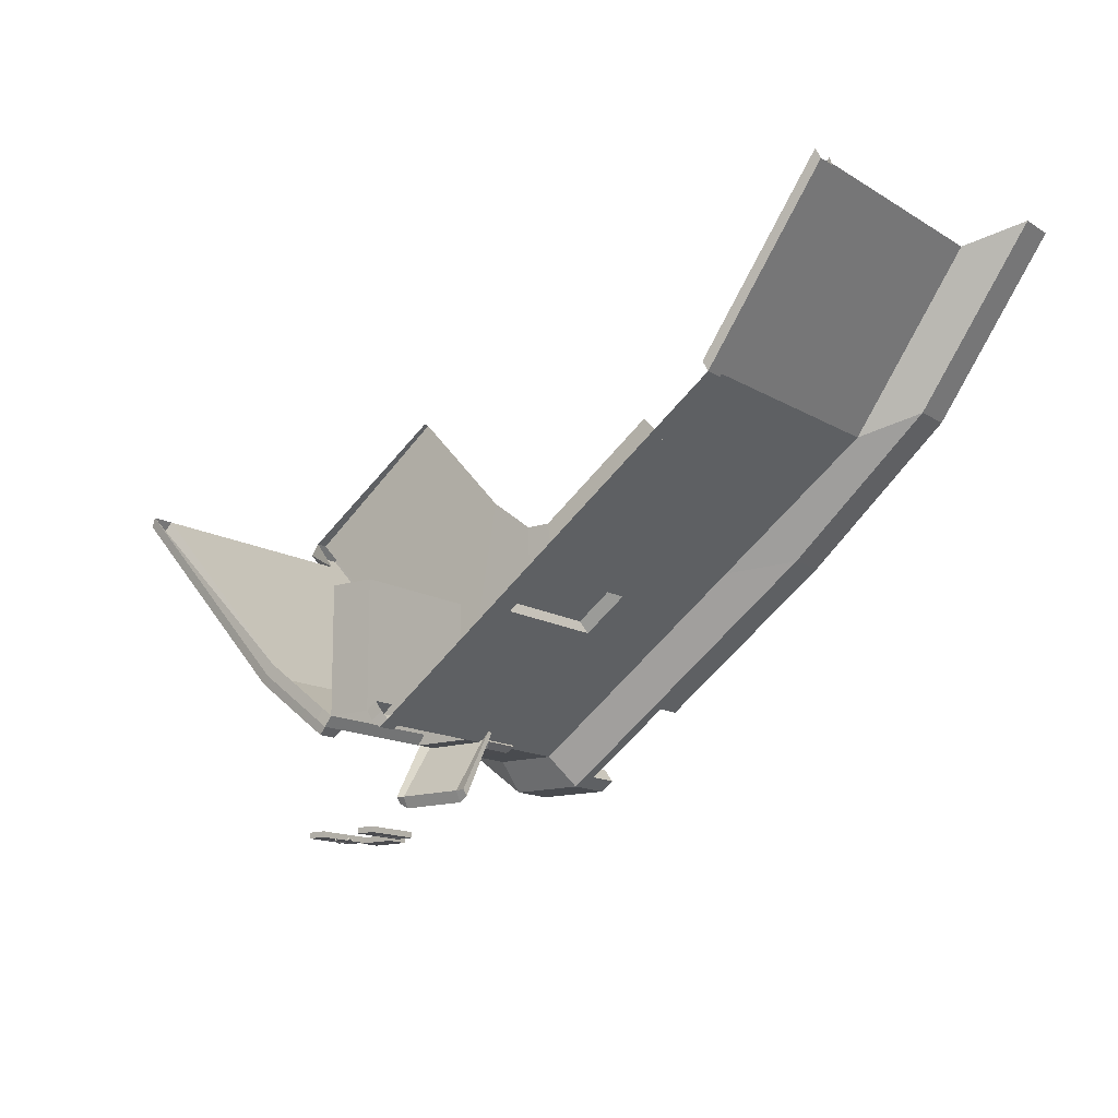
<metadata>
{"format":"obj","ext":"obj","renderer":"f3d","projection":"perspective","resolution":1024,"background":"white","views":[{"elev":-14.3,"azim":37.7,"up":"+Z"}]}
</metadata>
<code>
g default
v -1.745 9.24 3.215
v -1.752 8.778 4.102
v -1.664 12.4 8.29
v -1.668 12.1 8.869
v 3.911 12.28 8.272
v 3.907 11.98 8.851
v 3.83 9.124 3.198
v 3.823 8.662 4.084
v -2.485 9.181 3.661
v -2.491 8.797 4.156
v -2.413 11.77 9.248
v -2.409 12.03 8.925
v 4.644 11.88 8.903
v 4.64 11.63 9.226
v 4.562 8.65 4.134
v 4.569 9.034 3.639
g pCube2
f 9 10 11 12
f 3 4 6 5
f 13 14 15 16
f 7 8 2 1
f 2 8 6 4
f 7 1 3 5
f 1 2 10 9
f 2 4 11 10
f 4 3 12 11
f 3 1 9 12
f 5 6 14 13
f 6 8 15 14
f 8 7 16 15
f 7 5 13 16
g default
v -1.097 12.74 8.905
v -1.624 12.37 8.405
v 3.523 12.74 8.905
v 4.051 12.37 8.405
v -1.097 15.21 8.905
v -1.624 15.58 8.405
v 3.523 15.21 8.905
v 4.051 15.58 8.405
v -1.097 15.21 7.905
v 3.523 15.21 7.905
v -1.097 12.74 7.905
v 3.523 12.74 7.905
g pCube3
f 17 18 20 19
f 18 17 21 22
f 19 20 24 23
f 22 21 23 24
f 22 25 27 18
f 25 22 24 26
f 26 24 20 28
f 18 27 28 20
f 17 19 23 21
f 25 26 28 27
g default
v -2.225 4.455 0.4319
v -2.225 4.455 -0.01035
v 0.7455 4.455 0.4319
v 0.7455 4.455 -0.01035
v -2.225 6.175 0.4319
v -2.225 6.175 -0.01035
v 0.7455 6.175 0.4319
v 0.7455 6.175 -0.01035
g polySurface2
f 34 33 35 36
f 30 29 33 34
f 31 32 36 35
f 30 29 33 34
f 31 29 30 32
f 32 30 34 36
g default
v 3.868 0.9964 9.765
v 9.449 0.9964 13.81
v 4.455 14.13 8.955
v 10.04 14.13 13
v 4.455 0.9964 8.955
v 10.04 0.9964 13
v 3.567 0.9964 8.311
v 2.98 9.98 9.121
v 3.567 9.98 8.311
v 1.112 9.98 8.329
v -2.221 14.13 9.004
v -7.743 14.13 13.13
v -2.221 0.9964 9.004
v -7.743 0.9964 13.13
v -1.343 0.9964 8.347
v -0.744 9.98 9.148
v -1.343 9.98 8.347
v 3.567 10.8 8.311
v 1.112 10.8 8.329
v -1.343 10.8 8.347
v 10.04 20.74 13
v 4.455 20.74 8.955
v 3.567 20.74 8.311
v 1.112 20.74 8.329
v -2.221 20.74 9.004
v -7.743 20.74 13.13
v -1.343 20.74 8.347
v -21.72 0.9964 28.36
v -21.72 14.95 28.36
v -21.72 20.74 28.36
v 21.37 0.9964 21.22
v 21.37 14.13 21.22
v 21.37 20.74 21.22
v 12.79 22.72 11.71
v 5.929 22.72 6.734
v 4.838 22.72 5.943
v 1.822 22.72 5.966
v -2.274 22.72 6.794
v -9.058 22.72 11.87
v -1.194 22.72 5.988
v -26.23 22.72 30.57
v -25.49 22.72 31.56
v 26.71 22.72 21.8
v 5.208 23.76 7.729
v 12.07 23.76 12.7
v 12.79 23.76 11.71
v 5.929 23.76 6.734
v 4.838 23.76 5.943
v 4.117 23.76 6.938
v 1.822 23.76 5.966
v 1.829 23.76 6.955
v -1.538 23.76 7.778
v -2.274 23.76 6.794
v -9.058 23.76 11.87
v -8.322 23.76 12.85
v -0.4587 23.76 6.972
v -1.194 23.76 5.988
v -26.23 23.76 30.57
v -25.49 23.76 31.56
v 26.71 23.76 21.8
v 5.208 26.32 7.729
v 5.929 26.32 6.734
v 4.838 26.32 5.943
v 4.117 26.32 6.938
v 1.822 26.32 5.966
v 1.829 26.32 6.955
v -1.538 26.32 7.778
v -0.4587 26.32 6.972
v -1.194 26.32 5.988
v -2.274 26.32 6.794
v -8.322 25.9 12.85
v -9.058 25.9 11.87
v -26.23 25.9 30.57
v -25.49 25.9 31.56
v 12.07 25.8 12.7
v 12.79 25.8 11.71
v 26.71 25.8 21.8
v 5.024 23.48 32
v 1.792 23.48 29.65
v 1.278 23.48 29.28
v 0.1995 23.48 29.29
v -1.387 23.48 29.68
v -4.585 23.48 32.07
v -0.8788 23.48 29.3
v -12.68 22.99 40.88
v -12.68 23.48 40.88
v 11.59 23.48 36.75
v 1.12 9.98 9.434
v 3.055 -0.9473 19.33
v 3.055 9.845 19.33
v -0.6694 -0.9473 19.36
v -0.6694 9.845 19.36
v 1.159 9.858 14.66
v 1.195 9.845 19.64
v 4.455 -0.8593 8.955
v 10.04 -0.8593 13
v 9.449 -0.8593 13.81
v 3.567 -0.8593 8.311
v 21.37 -0.8593 21.22
v -2.221 -0.8593 9.004
v -7.144 -0.8593 13.93
v -7.743 -0.8593 13.13
v -1.343 -0.8593 8.347
v -21.72 -0.8593 28.36
v 4.455 0.9964 8.955
v 10.04 0.9964 13
v 10.04 -0.8593 13
v 4.455 -0.8593 8.955
v 3.567 0.9964 8.311
v 3.567 -0.8593 8.311
v 21.37 0.9964 21.22
v 21.37 -0.8593 21.22
v 3.868 0.9964 9.765
v 9.449 0.9964 13.81
v 9.449 -0.8593 13.81
v 2.98 0.9964 9.121
v -2.221 0.9964 9.004
v -7.743 0.9964 13.13
v -2.221 -0.8593 9.004
v -7.743 -0.8593 13.13
v -1.343 0.9964 8.347
v -1.343 -0.8593 8.347
v -21.72 0.9964 28.36
v -21.72 -0.8593 28.36
v 4.931 0.8264 8.299
v 10.51 0.8264 12.35
v 10.51 -0.6893 12.35
v 4.931 -0.6893 8.299
v 4.18 0.8264 7.755
v 4.18 -0.6893 7.755
v 21.71 0.8264 20.46
v 21.71 -0.6893 20.46
v -2.706 0.8264 8.355
v -8.288 0.8264 12.53
v -2.706 -0.6893 8.355
v -8.288 -0.6893 12.53
v -1.964 0.8264 7.8
v -1.964 -0.6893 7.8
v -22.2 0.8264 27.69
v -22.2 -0.6893 27.69
v 14.02 12.25 15.89
v 14.02 2.598 15.89
v 17.39 12.25 18.33
v 17.39 2.598 18.33
v 13.8 11.52 16.73
v 13.8 3.325 16.73
v 16.65 11.52 18.81
v 16.65 3.325 18.81
v 33.72 14.13 30.17
v 33.72 0.9964 30.17
v 33.72 20.74 30.17
v 38.34 22.72 31.75
v 38.34 23.76 31.75
v 38.34 25.8 31.75
v 33.93 0.9964 30.32
v 34.26 0.8264 29.57
v 33.93 -0.8593 30.32
v 34.26 -0.6893 29.57
v 43.28 14.13 43.53
v 43.28 0.9964 43.53
v 43.28 20.74 43.53
v 47.91 22.72 45.11
v 47.91 23.76 45.11
v 47.91 25.8 45.11
v 43.49 0.9964 43.68
v 43.83 0.8264 42.92
v 43.49 -0.8593 43.68
v 43.83 -0.6893 42.92
v -22.2 0.8264 27.69
v -22.2 -0.6893 27.69
v 2.98 -0.8435 9.121
v 2.98 -0.8435 9.121
v 2.98 -0.8435 9.121
v 2.98 -0.8435 9.121
v 2.98 -0.8435 9.121
v -0.744 -0.8356 9.148
v -0.744 -0.8356 9.148
v -0.744 -0.8356 9.148
v -0.744 -0.8356 9.148
v 21.37 0.9964 21.22
v 21.37 0.9964 21.22
v 21.37 0.9964 21.22
v 21.37 0.9964 21.22
v 26.71 23.76 21.8
v 26.71 23.76 21.8
v 26.71 23.76 21.8
v 26.71 23.76 21.8
v 26.71 23.76 21.8
v 26.71 25.8 21.8
v 26.71 25.8 21.8
v 26.71 25.8 21.8
v 21.37 -0.8593 21.22
v 4.455 -0.8593 8.955
v 3.868 -0.8593 9.765
v 2.98 -0.8435 9.121
v 3.567 -0.8593 8.311
v -2.221 -0.8593 9.004
v -1.622 -0.8593 9.805
v -7.144 -0.8593 13.93
v -7.743 -0.8593 13.13
v -2.221 -0.8593 9.004
v -1.343 -0.8593 8.347
v -0.744 -0.8356 9.148
v -1.622 -0.8593 9.805
v 3.868 0.9964 9.765
v 2.98 0.9964 9.121
v 2.98 -0.8435 9.121
v 3.868 -0.8593 9.765
v -0.744 -0.8356 9.148
v -1.622 0.9964 9.805
v -1.622 -0.8593 9.805
v 3.868 -0.8593 9.765
v 9.449 -0.8593 13.81
v 9.449 -0.8593 13.81
v 3.868 -0.8593 9.765
v 2.98 -0.8435 9.121
v 3.868 -0.8593 9.765
v 3.868 -0.8593 9.765
g pasted__pCube1 group
f 80 81 82 83
f 39 40 42 41
f 229 230 231 232
f 97 98 99 100
f 39 41 43 45
f 100 99 101 102
f 88 89 90 91
f 47 49 50 48
f 233 234 235 236
f 237 238 239 240
f 103 104 105 106
f 47 53 51 49
f 104 102 101 105
f 52 215 51 53
f 211 44 45 43
f 39 45 54
f 45 46 55 54
f 53 47 56
f 46 53 56 55
f 40 39 58 57
f 39 54 59 58
f 54 55 60 59
f 47 48 62 61
f 56 47 61 63
f 55 56 63 60
f 138 137 140
f 107 108 109 110
f 62 48 65 66
f 182 181 183 184
f 40 57 69 68
f 112 111 226
f 57 58 71 70
f 58 59 72 71
f 59 60 73 72
f 61 62 75 74
f 63 61 74 76
f 60 63 76 73
f 62 66 77 75
f 66 78 77
f 69 57 70 79
f 70 71 83 82
f 71 72 84 83
f 72 73 86 84
f 74 75 90 89
f 76 74 89 93
f 73 76 93 86
f 75 77 94 90
f 77 78 95 94
f 79 70 82 224
f 80 83 98 97
f 83 84 99 98
f 85 80 97 100
f 84 86 101 99
f 87 85 100 102
f 88 92 104 103
f 93 89 106 105
f 89 88 103 106
f 92 87 102 104
f 86 93 105 101
f 91 90 108 107
f 90 94 109 108
f 94 95 110 109
f 95 91 107 110
f 82 81 111 112
f 81 222 227 111
f 223 82 112 225
f 81 80 115 114
f 80 85 116 115
f 85 87 117 116
f 88 91 119 118
f 92 88 118 120
f 87 92 120 117
f 91 95 122 119
f 95 78 121 122
f 221 81 114 123
f 46 45 44 124
f 53 46 124 52
f 44 210 125 126
f 214 52 128 127
f 124 44 126 129
f 52 124 129 128
f 129 126 130
f 128 129 130
f 126 125 127 128
f 125 209 213 127
f 161 162 163 164
f 241 242 243 244
f 208 43 134
f 165 161 164 166
f 162 167 168 163
f 170 169 171 172
f 169 173 174 171
f 51 212 139
f 245 246 247
f 41 42 142 141
f 132 131 144 143
f 43 41 141 145
f 131 134 146 144
f 134 43 145 146
f 42 219 147 142
f 228 132 143 148
f 38 37 149 150
f 248 249 250 251
f 37 207 152 149
f 252 253 254
f 218 38 150
f 133 135 151
f 50 49 153 154
f 136 138 156 155
f 49 51 157 153
f 51 139 158 157
f 139 136 155 158
f 64 50 154 159
f 138 140 160 156
f 140 64 159 160
f 141 142 162 161
f 145 141 161 165
f 144 146 166 164
f 146 145 165 166
f 142 147 167 162
f 154 153 169 170
f 155 156 172 171
f 153 157 173 169
f 157 158 174 173
f 158 155 171 174
f 159 154 170 175
f 156 160 176 172
f 160 159 175 176
f 42 40 177 178
f 40 68 179 177
f 68 216 180 179
f 217 42 178 180
f 178 177 181 182
f 177 179 183 181
f 179 180 184 183
f 180 178 182 184
f 64 65 48 50
f 67 68 185 186
f 68 69 187 185
f 69 79 188 187
f 79 96 189 188
f 220 113 190 189
f 167 147 191 192
f 168 167 192 194
f 186 185 195 196
f 185 187 197 195
f 187 188 198 197
f 188 189 199 198
f 189 190 200 199
f 192 191 201 202
f 193 194 204 203
f 194 192 202 204
f 170 172 206 205
g default
v -12.14 13.23 13.32
v -11.23 13.23 14.2
v -12.85 15.65 13.34
v -11.21 15.65 14.92
v -11.27 15.65 11.7
v -9.633 15.65 13.28
v -11.26 13.23 12.41
v -10.35 13.23 13.29
v -12.4 13.55 13.33
v -11.22 13.55 14.47
v -11.21 15.85 14.92
v -12.85 15.85 13.34
v -11.27 15.85 11.7
v -9.633 15.85 13.28
v -10.08 13.55 13.29
v -11.26 13.55 12.15
v -12.33 13.78 13.39
v -11.28 13.78 14.4
v -11.29 15.6 14.63
v -12.57 15.6 13.4
v -11.2 15.6 11.98
v -9.918 15.6 13.21
v -10.15 13.78 13.23
v -11.2 13.78 12.21
v -10.15 13.78 13.35
v -11.16 13.78 14.4
v -9.915 15.6 13.35
v -11.15 15.6 14.63
v -11.32 13.78 12.22
v -12.33 13.78 13.27
v -12.57 15.6 13.26
v -11.34 15.6 11.98
v -13.16 15.8 13.34
v -11.21 15.8 15.23
v -9.322 15.8 13.27
v -11.28 15.8 11.39
v -13.16 16.16 13.34
v -11.21 16.16 15.23
v -9.322 16.16 13.27
v -11.28 16.16 11.39
v -12.38 16.66 13.33
v -11.22 16.66 14.45
v -10.1 16.66 13.29
v -11.26 16.66 12.16
v -12.18 13.91 13.53
v -11.43 13.91 14.25
v -11.47 15.44 14.46
v -12.38 15.44 13.58
v -11.01 15.44 12.16
v -10.1 15.44 13.03
v -10.3 13.91 13.08
v -11.05 13.91 12.36
v -10.29 13.91 13.5
v -11.02 13.91 14.25
v -10.09 15.44 13.54
v -10.97 15.44 14.45
v -11.47 13.91 12.37
v -12.19 13.91 13.12
v -12.39 15.44 13.08
v -11.51 15.44 12.16
v -11.64 16.91 13.31
v -11.23 16.91 13.71
v -10.84 16.91 13.3
v -11.25 16.91 12.91
v -11.5 17.18 13.31
v -11.24 17.18 13.56
v -10.99 17.18 13.3
v -11.25 17.18 13.05
v -11.69 17.34 13.32
v -11.23 17.34 13.75
v -10.8 17.34 13.3
v -11.25 17.34 12.86
v -11.63 17.44 13.31
v -11.23 17.44 13.7
v -10.85 17.44 13.3
v -11.25 17.44 12.91
v -11.54 17.49 13.3
v -11.22 17.49 13.6
v -10.95 17.49 13.32
v -11.26 17.49 13.01
v -11.39 17.53 13.3
v -11.23 17.53 13.46
v -11.09 17.53 13.31
v -11.25 17.53 13.16
v -11.07 18.24 13.54
v -11 18.24 13.47
v -11 18.2 13.61
v -10.93 18.2 13.54
v -10.58 18.39 14.02
v -10.52 18.38 13.96
v -10.62 18.3 14
v -10.55 18.29 13.93
v -10.31 18.23 14.3
v -10.34 18.13 14.28
v -10.28 18.12 14.21
v -10.24 18.22 14.23
v -9.88 17.67 14.75
v -9.963 17.67 14.69
v -9.908 17.66 14.61
v -9.825 17.66 14.67
v -9.799 16.67 14.81
v -9.882 16.67 14.75
v -9.827 16.66 14.67
v -9.744 16.66 14.73
v -9.771 16.34 15.16
v -10.23 16.31 14.74
v -9.854 16.32 14.32
v -9.394 16.34 14.74
v -9.782 16.06 15.05
v -10.12 16.04 14.74
v -9.843 16.05 14.43
v -9.505 16.06 14.74
v -9.799 15.94 14.86
v -9.933 15.93 14.74
v -9.827 15.93 14.62
v -9.693 15.94 14.74
v -9.805 15.61 14.81
v -9.88 15.6 14.74
v -9.821 15.61 14.67
v -9.746 15.61 14.74
v -9.794 15.53 14.91
v -9.979 15.51 14.74
v -9.832 15.51 14.58
v -9.647 15.53 14.74
v -9.787 15.35 14.97
v -10.04 15.33 14.74
v -9.839 15.33 14.52
v -9.586 15.35 14.75
v -9.799 14.87 14.86
v -9.93 14.86 14.74
v -9.826 14.86 14.62
v -9.696 14.88 14.74
v -9.805 14.75 14.81
v -9.881 14.74 14.74
v -9.821 14.75 14.67
v -9.744 14.75 14.74
v -9.905 12.64 14.91
v -9.988 12.63 14.85
v -9.721 12.63 14.57
v -9.638 12.64 14.63
v -10.07 12.53 15.06
v -10.29 12.51 14.89
v -9.709 12.51 14.27
v -9.492 12.54 14.44
v -10.08 11.92 15.06
v -10.44 11.93 14.74
v -9.858 11.94 14.13
v -9.491 11.93 14.44
v -10.08 11.52 15.06
v -9.491 11.52 14.44
v -11.45 13.23 12.74
v -11.07 13.23 13.11
v -11.44 13.23 13.49
v -11.82 13.23 13.12
v -11.51 12.66 12.76
v -11.45 12.66 12.81
v -11.75 12.66 13.11
v -11.8 12.66 13.06
g pasted__pCube1 group1
f 299 300 301 302
f 403 400 401 404
f 303 304 305 306
f 409 410 411 412
f 308 307 309 310
f 311 312 313 314
f 255 256 264 263
f 258 257 266 265
f 259 260 268 267
f 262 261 270 269
f 256 262 269 264
f 260 258 265 268
f 261 255 263 270
f 257 259 267 266
f 263 264 272 271
f 264 265 273 272
f 265 266 274 273
f 266 263 271 274
f 267 268 276 275
f 268 269 277 276
f 269 270 278 277
f 270 267 275 278
f 264 269 279 280
f 269 268 281 279
f 268 265 282 281
f 265 264 280 282
f 270 263 284 283
f 263 266 285 284
f 266 267 286 285
f 267 270 283 286
f 257 258 288 287
f 258 260 289 288
f 260 259 290 289
f 259 257 287 290
f 287 288 292 291
f 288 289 293 292
f 289 290 294 293
f 290 287 291 294
f 291 292 296 295
f 292 293 297 296
f 293 294 298 297
f 294 291 295 298
f 271 272 300 299
f 272 273 301 300
f 273 274 302 301
f 274 271 299 302
f 275 276 304 303
f 276 277 305 304
f 277 278 306 305
f 278 275 303 306
f 280 279 307 308
f 279 281 309 307
f 281 282 310 309
f 282 280 308 310
f 283 284 312 311
f 284 285 313 312
f 285 286 314 313
f 286 283 311 314
f 295 296 316 315
f 296 297 317 316
f 297 298 318 317
f 298 295 315 318
f 315 316 320 319
f 316 317 321 320
f 317 318 322 321
f 318 315 319 322
f 319 320 324 323
f 320 321 325 324
f 321 322 326 325
f 322 319 323 326
f 323 324 328 327
f 324 325 329 328
f 325 326 330 329
f 326 323 327 330
f 327 328 332 331
f 328 329 333 332
f 329 330 334 333
f 330 327 331 334
f 331 332 336 335
f 332 333 337 336
f 333 334 338 337
f 334 331 335 338
f 335 336 339
f 337 338 340
f 338 335 339 340
f 339 336 341
f 336 337 342 341
f 337 340 342
f 339 341 343
f 342 340 344
f 340 339 343 344
f 343 341 345
f 341 342 346 345
f 342 344 346
f 343 345 348 347
f 345 346 349 348
f 346 344 350 349
f 344 343 347 350
f 347 348 352 351
f 348 349 353 352
f 349 350 354 353
f 350 347 351 354
f 351 352 356 355
f 352 353 357 356
f 353 354 358 357
f 354 351 355 358
f 355 356 360 359
f 356 357 361 360
f 357 358 362 361
f 358 355 359 362
f 359 360 364 363
f 360 361 365 364
f 361 362 366 365
f 362 359 363 366
f 363 364 368 367
f 364 365 369 368
f 365 366 370 369
f 366 363 367 370
f 367 368 372 371
f 368 369 373 372
f 369 370 374 373
f 370 367 371 374
f 371 372 376 375
f 372 373 377 376
f 373 374 378 377
f 374 371 375 378
f 375 376 380 379
f 376 377 381 380
f 377 378 382 381
f 378 375 379 382
f 379 380 384 383
f 380 381 385 384
f 381 382 386 385
f 382 379 383 386
f 383 384 388 387
f 384 385 389 388
f 385 386 390 389
f 386 383 387 390
f 387 388 392 391
f 388 389 393 392
f 389 390 394 393
f 390 387 391 394
f 391 392 396 395
f 392 393 397 396
f 393 394 398 397
f 394 391 395 398
f 395 396 400 399
f 396 397 401 400
f 397 398 402 401
f 398 395 399 402
f 399 400 403
f 401 402 404
f 402 399 403 404
f 261 262 406 405
f 262 256 407 406
f 256 255 408 407
f 255 261 405 408
f 405 406 410 409
f 406 407 411 410
f 407 408 412 411
f 408 405 409 412
g default
v -0.2266 0.9025 -0.2211
v -0.3002 0.8496 -0.1928
v -0.3002 0.8496 -0.1012
v -0.2266 0.9025 -0.07294
v -0.1811 0.9353 -0.147
v -0.3136 1.023 -0.2211
v -0.3872 0.9704 -0.1928
v -0.3872 0.9704 -0.1012
v -0.3136 1.023 -0.07294
v -0.2681 1.056 -0.147
v -1.422 2.623 -0.1891
v -1.492 2.566 -0.1602
v -1.491 2.566 -0.06867
v -1.421 2.623 -0.04099
v -1.378 2.659 -0.1154
v -1.497 2.715 -0.189
v -1.567 2.658 -0.1601
v -1.566 2.659 -0.06856
v -1.496 2.716 -0.04087
v -1.453 2.751 -0.1153
v -1.522 2.707 -0.1148
v -0.1551 0.8032 -0.2211
v -0.2287 0.7503 -0.1928
v -0.1755 0.7886 -0.147
v -0.2287 0.7503 -0.1012
v -0.1551 0.8032 -0.07294
v -0.1096 0.836 -0.147
v -0.3036 0.8934 -0.008915
v -0.2671 0.9197 0.005112
v -0.3102 0.9796 0.005112
v -0.3467 0.9533 -0.008915
v -1.492 2.604 0.02352
v -1.457 2.633 0.03725
v -1.494 2.678 0.0373
v -1.529 2.65 0.02358
g polySurface5 polySurface3 pCube5
f 413 414 419 418
f 414 415 420 419
f 440 441 442 443
f 416 417 422 421
f 417 413 418 422
f 435 434 436
f 437 435 436
f 438 437 436
f 439 438 436
f 434 439 436
f 418 419 424 423
f 419 420 425 424
f 420 421 426 425
f 421 422 427 426
f 422 418 423 427
f 423 424 429 428
f 424 425 430 429
f 444 445 446 447
f 426 427 432 431
f 427 423 428 432
f 428 429 433
f 429 430 433
f 430 431 433
f 431 432 433
f 432 428 433
f 414 413 434 435
f 415 414 435 437
f 416 415 437 438
f 417 416 438 439
f 413 417 439 434
f 415 416 441 440
f 416 421 442 441
f 421 420 443 442
f 420 415 440 443
f 425 426 445 444
f 426 431 446 445
f 431 430 447 446
f 430 425 444 447
g default
v -1.555 0.9025 -0.2211
v -1.628 0.8496 -0.1928
v -1.628 0.8496 -0.1012
v -1.555 0.9025 -0.07294
v -1.509 0.9353 -0.147
v -1.642 1.023 -0.2211
v -1.715 0.9704 -0.1928
v -1.715 0.9704 -0.1012
v -1.642 1.023 -0.07294
v -1.596 1.056 -0.147
v -2.75 2.623 -0.1891
v -2.82 2.566 -0.1602
v -2.819 2.566 -0.06867
v -2.749 2.623 -0.04099
v -2.706 2.659 -0.1154
v -2.825 2.715 -0.189
v -2.895 2.658 -0.1601
v -2.894 2.659 -0.06856
v -2.824 2.716 -0.04087
v -2.781 2.751 -0.1153
v -2.85 2.707 -0.1148
v -1.483 0.8032 -0.2211
v -1.557 0.7503 -0.1928
v -1.503 0.7886 -0.147
v -1.557 0.7503 -0.1012
v -1.483 0.8032 -0.07294
v -1.438 0.836 -0.147
v -1.632 0.8934 -0.008915
v -1.595 0.9197 0.005112
v -1.638 0.9796 0.005112
v -1.675 0.9533 -0.008915
v -2.82 2.604 0.02352
v -2.785 2.633 0.03725
v -2.822 2.678 0.0373
v -2.857 2.65 0.02358
g polySurface3 pCube5 polySurface6
f 448 449 454 453
f 449 450 455 454
f 475 476 477 478
f 451 452 457 456
f 452 448 453 457
f 470 469 471
f 472 470 471
f 473 472 471
f 474 473 471
f 469 474 471
f 453 454 459 458
f 454 455 460 459
f 455 456 461 460
f 456 457 462 461
f 457 453 458 462
f 458 459 464 463
f 459 460 465 464
f 479 480 481 482
f 461 462 467 466
f 462 458 463 467
f 463 464 468
f 464 465 468
f 465 466 468
f 466 467 468
f 467 463 468
f 449 448 469 470
f 450 449 470 472
f 451 450 472 473
f 452 451 473 474
f 448 452 474 469
f 450 451 476 475
f 451 456 477 476
f 456 455 478 477
f 455 450 475 478
f 460 461 480 479
f 461 466 481 480
f 466 465 482 481
f 465 460 479 482
g default
v 2.933 1.458 0.3724
v 2.933 3.82 0.3724
v 2.072 3.82 0.3724
v 2.072 1.458 0.3724
v 2.933 3.82 0.03925
v 2.933 1.458 0.03925
v 2.072 1.458 0.03925
v 2.072 3.82 0.03925
v 1.757 -0.2759 0.4319
v 1.757 4.175 0.4319
v 1.757 4.175 -0.01035
v 1.757 -0.2759 -0.01035
v 1.757 4.175 0.4319
v 3.243 4.175 0.4319
v 3.243 4.175 0.4319
v 1.757 4.175 -0.01035
v 3.243 -0.2759 -0.01035
v 2.011 1.29 0.4319
v 2.011 3.988 0.4319
v 2.995 3.988 0.4319
v 3.243 4.171 0.4319
v 2.011 3.988 -0.01035
v 2.011 1.29 -0.01035
v 2.995 1.29 -0.01035
v 2.995 1.29 0.4319
v 2.995 1.29 0.4319
v 2.011 1.29 0.4319
v 2.011 3.988 0.4319
v 2.995 3.988 0.4319
v 2.995 3.988 -0.01035
v 2.995 3.988 -0.01035
v 2.011 3.988 -0.01035
v 2.011 1.29 -0.01035
v 2.995 1.29 -0.01035
v 3.243 -0.2759 0.4319
v 3.243 4.175 -0.01035
v 3.243 4.175 -0.01035
v 3.243 4.171 -0.01035
g polySurface3 pCube5 polySurface7 polySurface4
f 483 484 485 486
f 487 488 489 490
f 491 492 493 494
f 491 495 492
f 492 495 496 497
f 493 498 494
f 491 500 501 495
f 495 501 502 503 496
f 498 504 505 494
f 494 505 506 499
f 507 508 509 500
f 500 509 510 501
f 501 510 511 502
f 502 511 508 507
f 512 513 514 504
f 504 514 515 505
f 505 515 516 506
f 506 516 513 512
f 508 483 486 509
f 509 486 485 510
f 510 485 484 511
f 511 484 483 508
f 513 487 490 514
f 514 490 489 515
f 515 489 488 516
f 516 488 487 513
f 517 491 494 499
f 518 498 493 519
f 517 507 500 491
f 503 502 507 517
f 520 512 504 498 518
f 499 506 512 520
f 492 497 519 493
f 499 520 503 517
g default
v -2.036 1.458 0.3724
v -2.036 3.82 0.3724
v -2.898 3.82 0.3724
v -2.898 1.458 0.3724
v -2.036 3.82 0.03925
v -2.036 1.458 0.03925
v -2.898 1.458 0.03925
v -2.898 3.82 0.03925
v -3.213 -0.2759 0.4319
v -3.213 4.175 0.4319
v -3.213 4.175 -0.01035
v -3.213 -0.2759 -0.01035
v -3.213 4.175 0.4319
v -1.727 4.175 0.4319
v -1.727 4.175 0.4319
v -3.213 4.175 -0.01035
v -1.727 -0.2759 -0.01035
v -2.959 1.29 0.4319
v -2.959 3.988 0.4319
v -1.975 3.988 0.4319
v -1.727 4.171 0.4319
v -2.959 3.988 -0.01035
v -2.959 1.29 -0.01035
v -1.975 1.29 -0.01035
v -1.975 1.29 0.4319
v -1.975 1.29 0.4319
v -2.959 1.29 0.4319
v -2.959 3.988 0.4319
v -1.975 3.988 0.4319
v -1.975 3.988 -0.01035
v -1.975 3.988 -0.01035
v -2.959 3.988 -0.01035
v -2.959 1.29 -0.01035
v -1.975 1.29 -0.01035
v -1.727 -0.2759 0.4319
v -1.727 4.175 -0.01035
v -1.727 4.175 -0.01035
v -1.727 4.171 -0.01035
g polySurface3 pCube5 polySurface4 polySurface8
f 521 522 523 524
f 525 526 527 528
f 529 530 531 532
f 529 533 530
f 530 533 534 535
f 531 536 532
f 529 538 539 533
f 533 539 540 541 534
f 536 542 543 532
f 532 543 544 537
f 545 546 547 538
f 538 547 548 539
f 539 548 549 540
f 540 549 546 545
f 550 551 552 542
f 542 552 553 543
f 543 553 554 544
f 544 554 551 550
f 546 521 524 547
f 547 524 523 548
f 548 523 522 549
f 549 522 521 546
f 551 525 528 552
f 552 528 527 553
f 553 527 526 554
f 554 526 525 551
f 555 529 532 537
f 556 536 531 557
f 555 545 538 529
f 541 540 545 555
f 558 550 542 536 556
f 537 544 550 558
f 530 535 557 531
f 537 558 541 555

</code>
